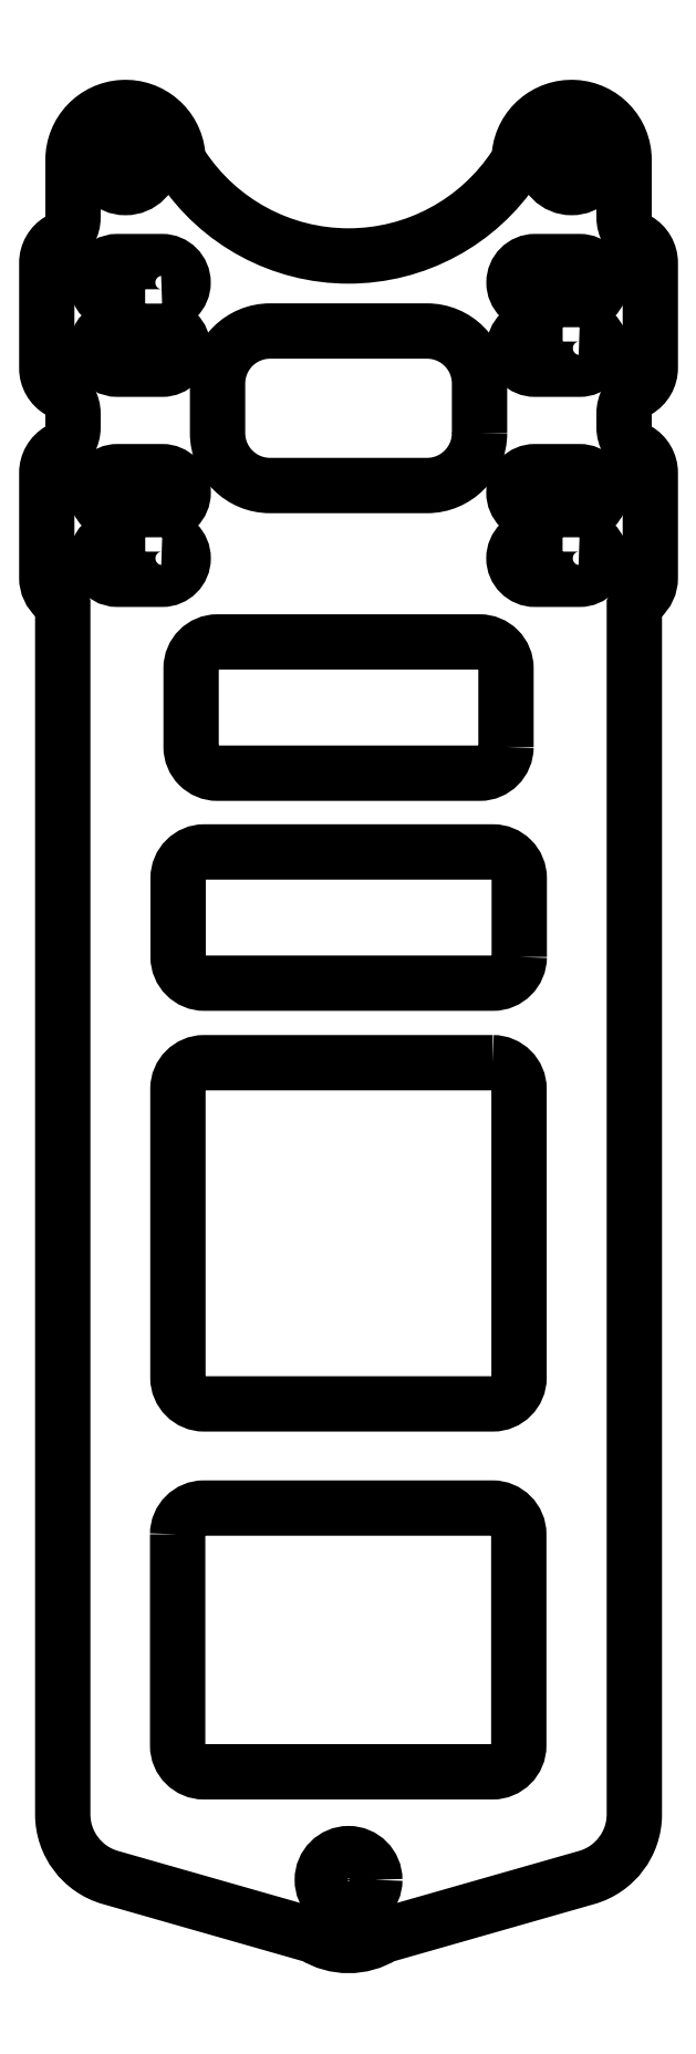
<metadata>
{"format":"dxf","ext":"dxf","renderer":"ezdxf+matplotlib","layout":"modelspace","background":"white","min_lineweight":24,"dpi":150}
</metadata>
<code>
0
SECTION
2
ENTITIES
0
CIRCLE
8
0
10
1.11e-15
20
-25.03
30
0
40
1
210
0
220
0
230
1
0
LWPOLYLINE
8
0
90
8
70
1
43
0
10
6.505
20
10.14
10
6.505
20
13.14
42
0.4142
10
5.505
20
14.14
10
-5.495
20
14.14
42
0.4142
10
-6.495
20
13.14
10
-6.495
20
10.14
42
0.4142
10
-5.495
20
9.136
10
5.505
20
9.136
42
0.4142
0
LWPOLYLINE
8
0
90
8
70
1
43
0
10
6
20
18.14
10
6
20
21.14
42
0.4142
10
5
20
22.14
10
-5
20
22.14
42
0.4142
10
-6
20
21.14
10
-6
20
18.14
42
0.4142
10
-5
20
17.14
10
5
20
17.14
42
0.4142
0
LWPOLYLINE
8
0
90
8
70
1
43
0
10
5.497
20
6.105
42
-0.4142
10
6.497
20
5.105
10
6.497
20
-5.895
42
-0.4142
10
5.497
20
-6.895
10
-5.503
20
-6.895
42
-0.4142
10
-6.503
20
-5.895
10
-6.503
20
5.105
42
-0.4142
10
-5.503
20
6.105
0
LWPOLYLINE
8
0
90
8
70
1
43
0
10
8.802
20
26.12
42
-1
10
8.802
20
24.52
10
7.102
20
24.52
42
-1
10
7.102
20
26.12
10
7.102
20
27.02
42
-1
10
7.102
20
28.62
10
8.802
20
28.62
42
-1
10
8.802
20
27.02
0
LWPOLYLINE
8
0
90
8
70
1
43
0
10
8.805
20
34.13
42
-1
10
8.805
20
32.53
10
7.105
20
32.53
42
-1
10
7.105
20
34.13
10
7.105
20
35.03
42
-1
10
7.105
20
36.63
10
8.805
20
36.63
42
-1
10
8.805
20
35.03
0
LWPOLYLINE
8
0
90
36
70
1
43
0
10
11.15
20
23.81
42
0.1075
10
10.89
20
23.48
10
10.89
20
-22.54
42
-0.3349
10
9.077
20
-24.94
10
1.32
20
-27.15
42
-0.2855
10
-1.32
20
-27.15
10
-9.077
20
-24.94
42
-0.3349
10
-10.89
20
-22.54
10
-10.89
20
23.48
42
0.1075
10
-11.15
20
23.82
42
-0.2197
10
-11.5
20
24.58
10
-11.5
20
28.58
42
-0.2679
10
-11
20
29.44
42
0.2679
10
-10.5
20
30.31
10
-10.5
20
30.83
42
0.2679
10
-11
20
31.7
42
-0.2679
10
-11.5
20
32.57
10
-11.5
20
36.58
42
-0.2679
10
-11
20
37.44
42
0.2679
10
-10.5
20
38.31
10
-10.5
20
40.5
42
-0.9486
10
-6.511
20
40.71
42
0.1198
10
-6.352
20
40.27
42
0.5389
10
6.352
20
40.27
42
0.1198
10
6.511
20
40.71
42
-0.9486
10
10.5
20
40.5
10
10.5
20
38.31
42
0.2679
10
11
20
37.44
42
-0.2679
10
11.5
20
36.58
10
11.5
20
32.58
42
-0.2679
10
11
20
31.72
42
0.2679
10
10.5
20
30.85
10
10.5
20
30.31
42
0.2679
10
11
20
29.44
42
-0.2679
10
11.5
20
28.58
10
11.5
20
24.57
42
-0.2197
0
LWPOLYLINE
8
0
90
8
70
1
43
0
10
-6.513
20
-11.86
10
-6.513
20
-19.91
42
0.4142
10
-5.513
20
-20.91
10
5.487
20
-20.91
42
0.4142
10
6.487
20
-19.91
10
6.487
20
-11.86
42
0.4142
10
5.487
20
-10.86
10
-5.513
20
-10.86
42
0.4142
0
LWPOLYLINE
8
0
90
8
70
1
43
0
10
4.992
20
30.1
42
-0.4142
10
2.992
20
28.1
10
-2.992
20
28.1
42
-0.4142
10
-4.992
20
30.1
10
-4.992
20
31.98
42
-0.4142
10
-2.992
20
33.98
10
2.992
20
33.98
42
-0.4142
10
4.992
20
31.98
0
CIRCLE
8
0
10
8.5
20
40.5
30
0
40
1.05
210
0
220
0
230
1
0
CIRCLE
8
0
10
-8.5
20
40.5
30
0
40
1.05
210
0
220
0
230
1
0
LWPOLYLINE
8
0
90
8
70
1
43
0
10
-7.105
20
35.03
10
-7.105
20
34.13
42
-1
10
-7.105
20
32.53
10
-8.805
20
32.53
42
-1
10
-8.805
20
34.13
10
-8.805
20
35.03
42
-1
10
-8.805
20
36.63
10
-7.105
20
36.63
42
-1
0
LWPOLYLINE
8
0
90
8
70
1
43
0
10
-7.102
20
26.12
42
-1
10
-7.102
20
24.52
10
-8.802
20
24.52
42
-1
10
-8.802
20
26.12
10
-8.802
20
27.02
42
-1
10
-8.802
20
28.62
10
-7.102
20
28.62
42
-1
10
-7.102
20
27.02
0
ENDSEC
0
EOF

</code>
